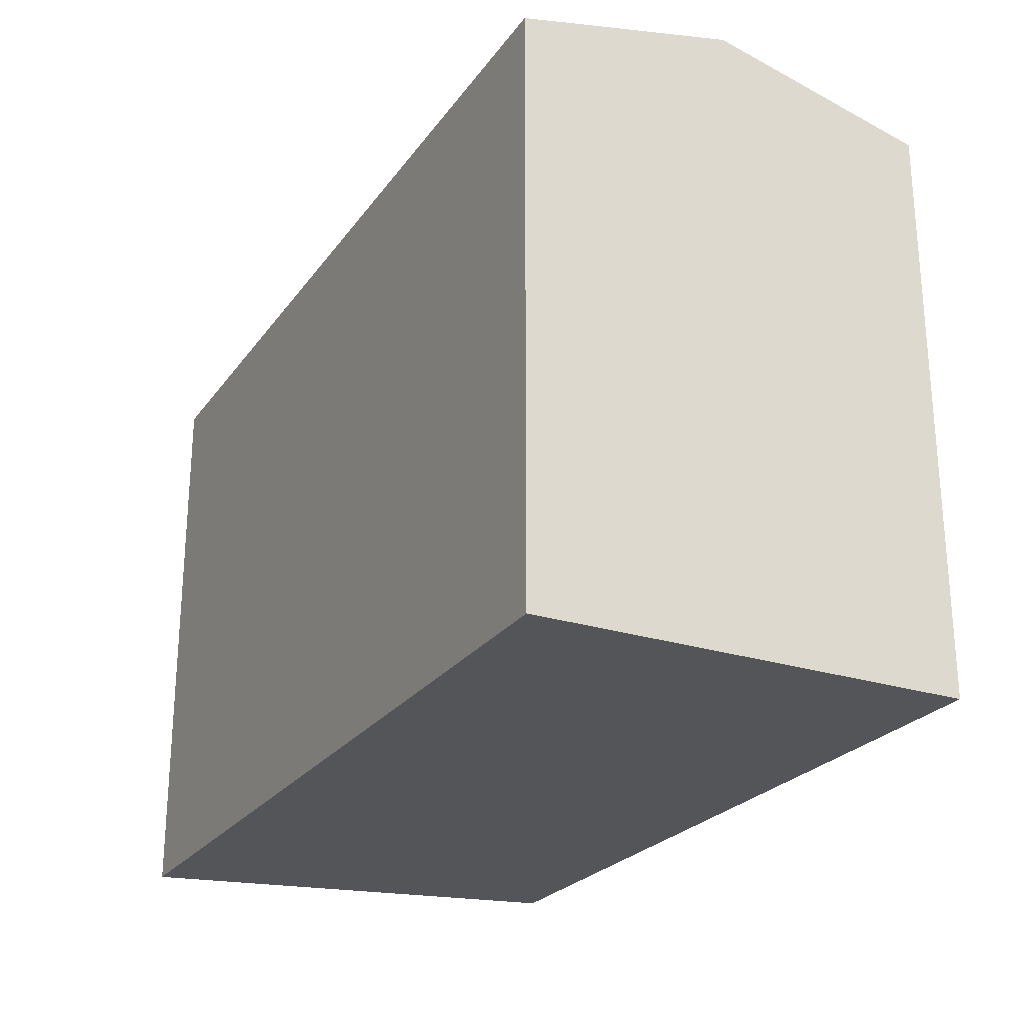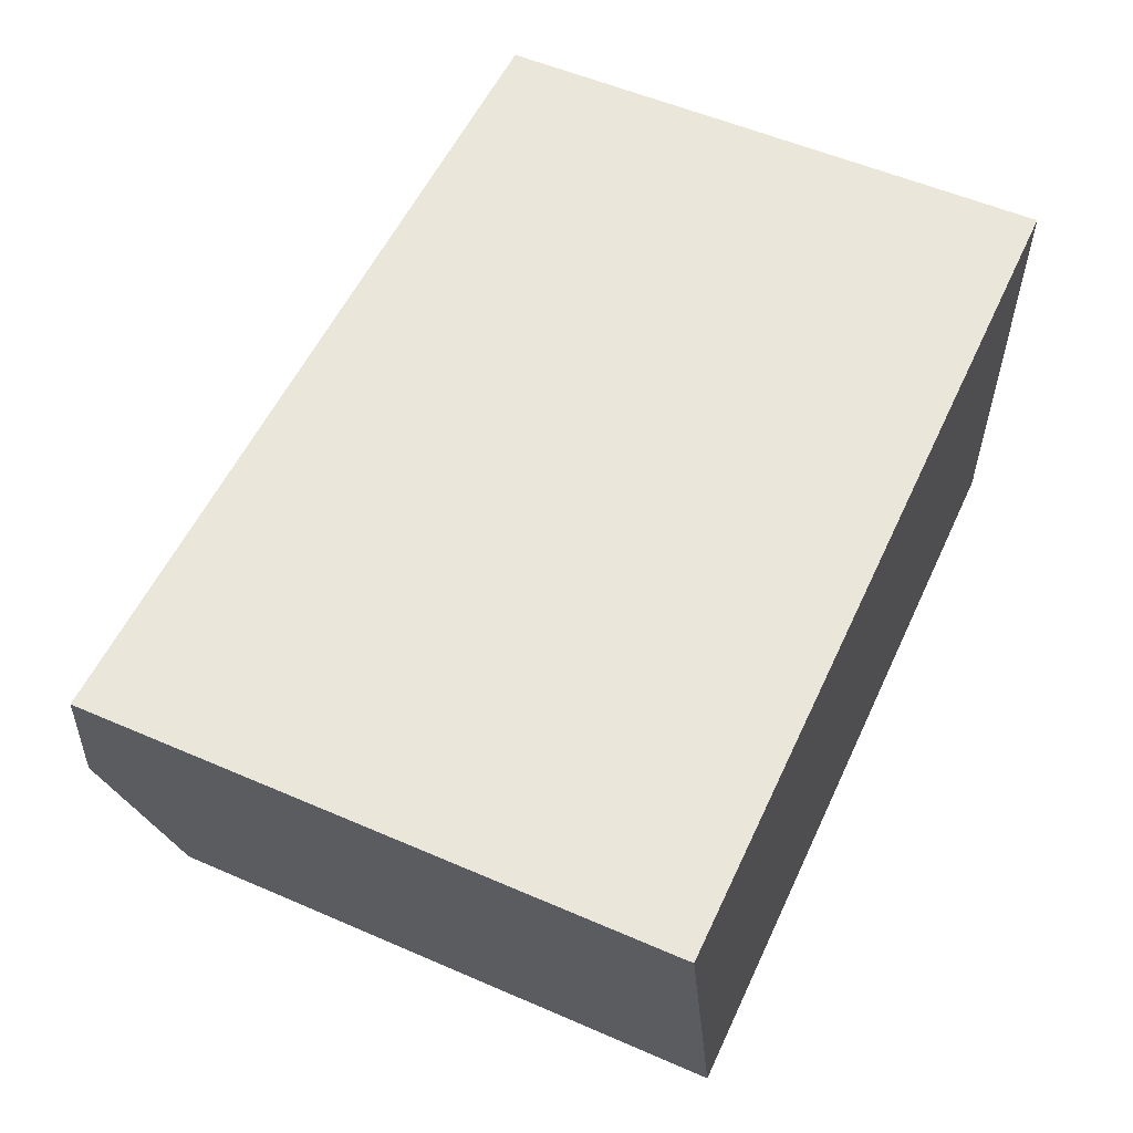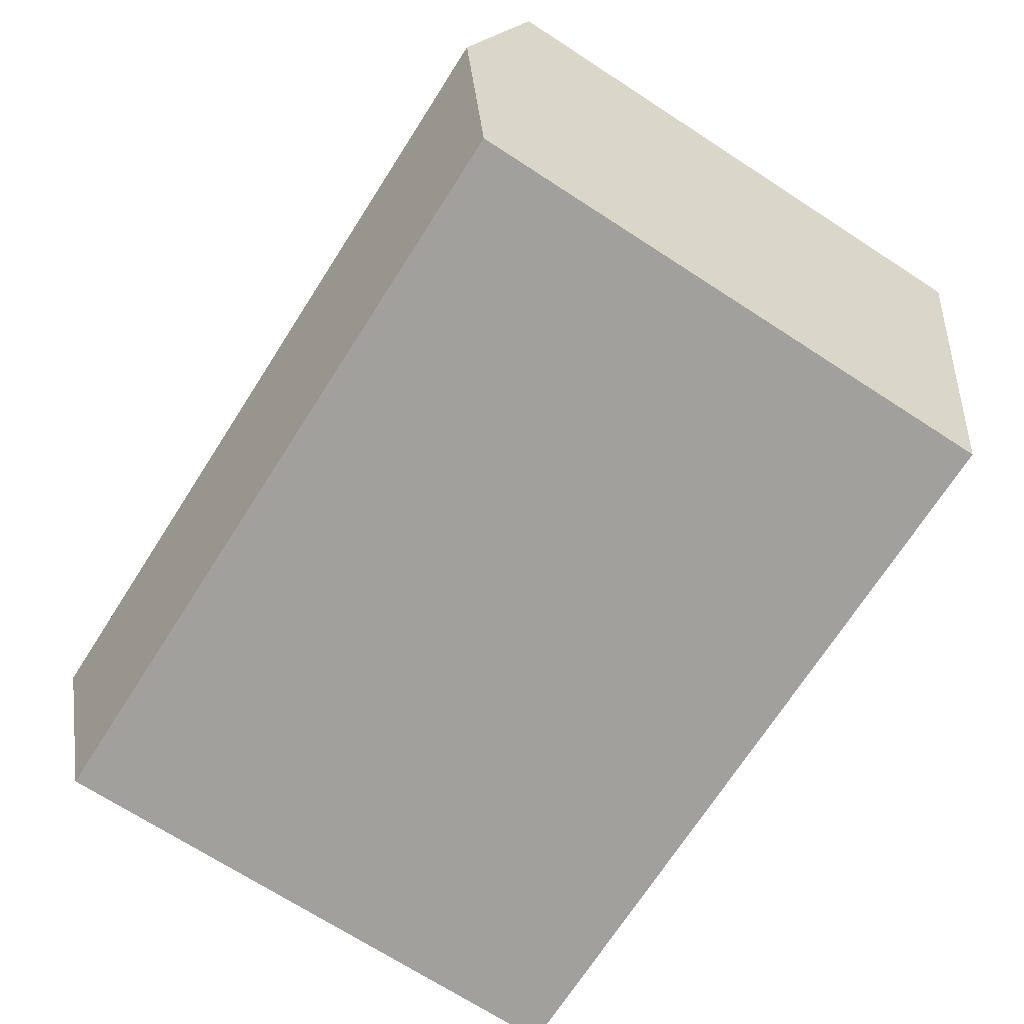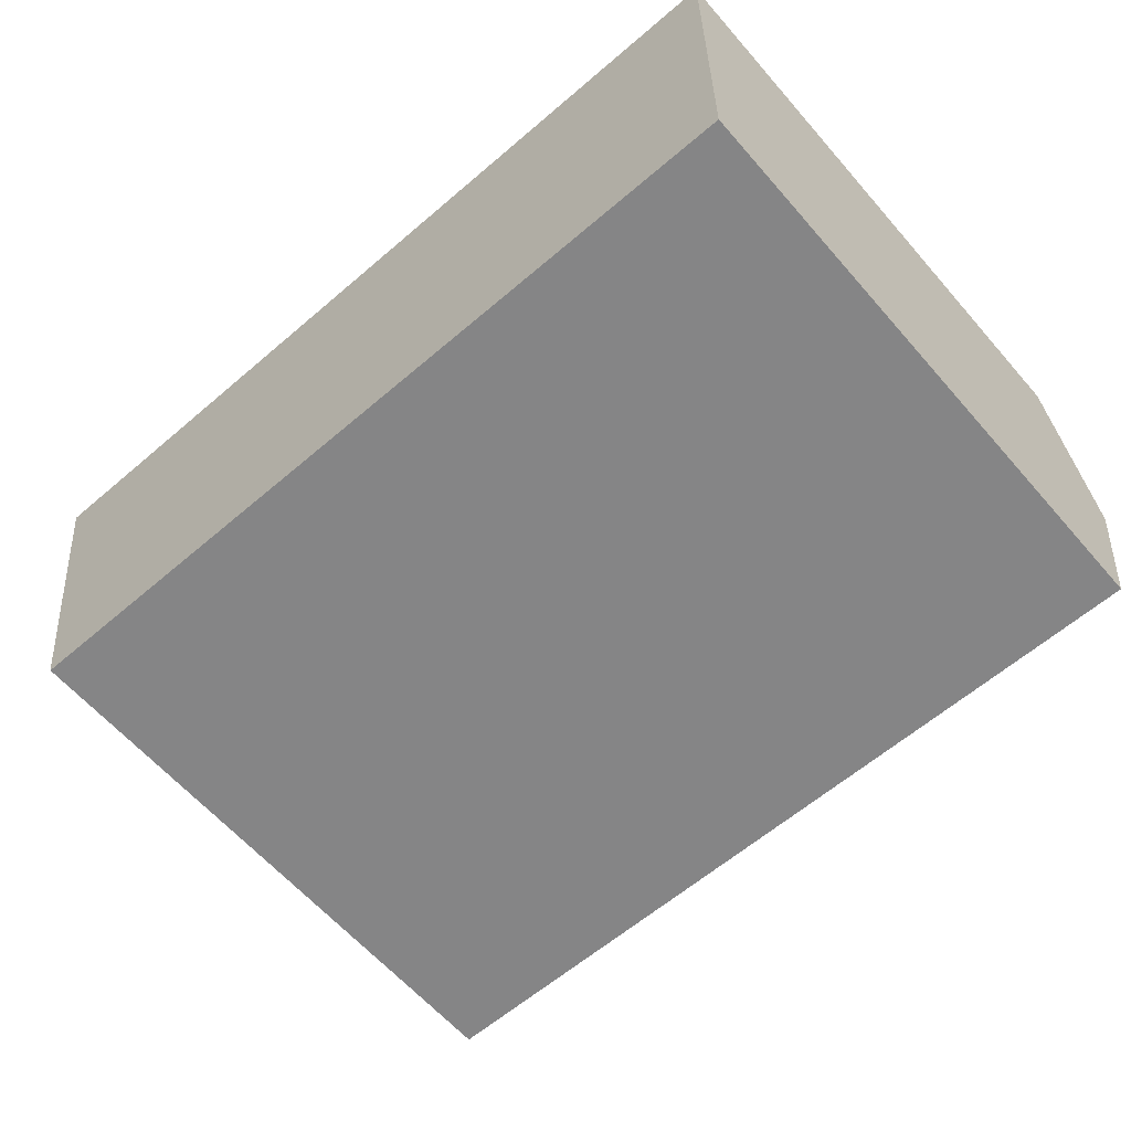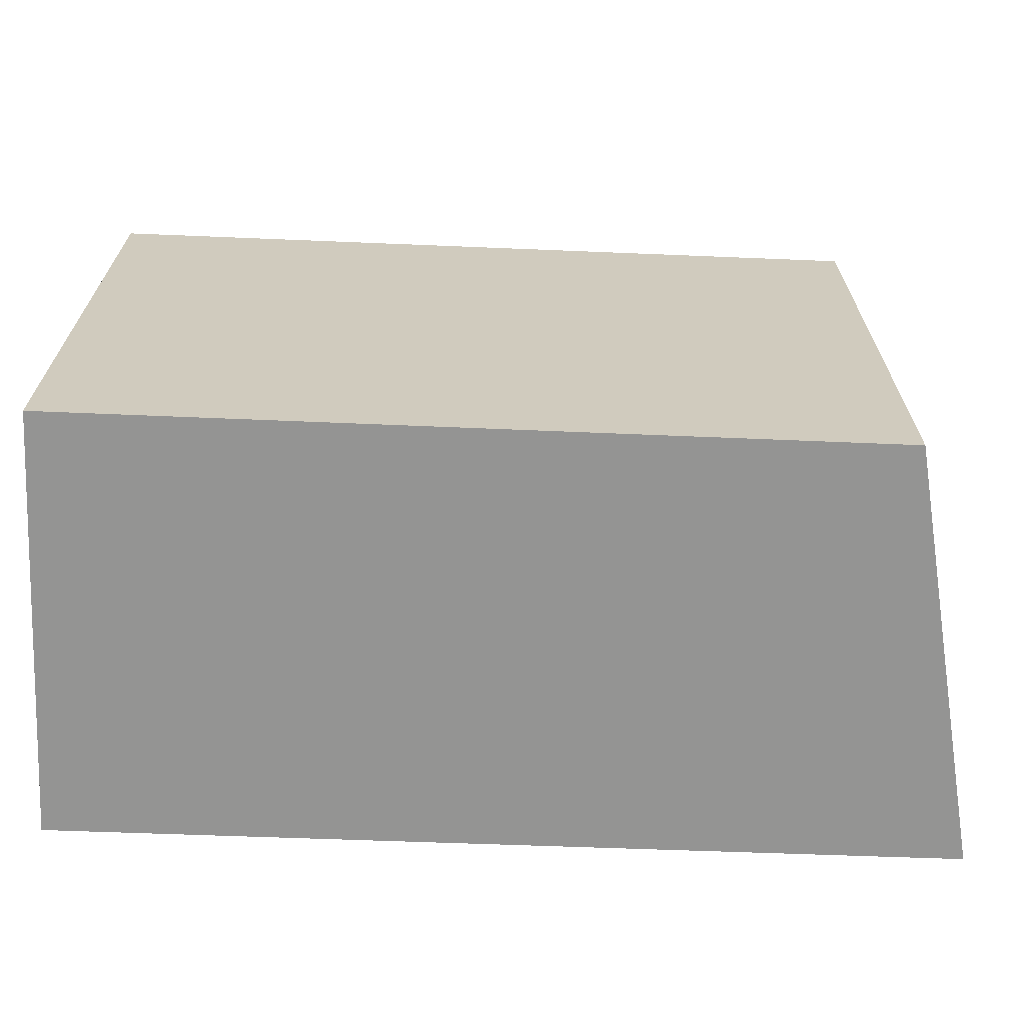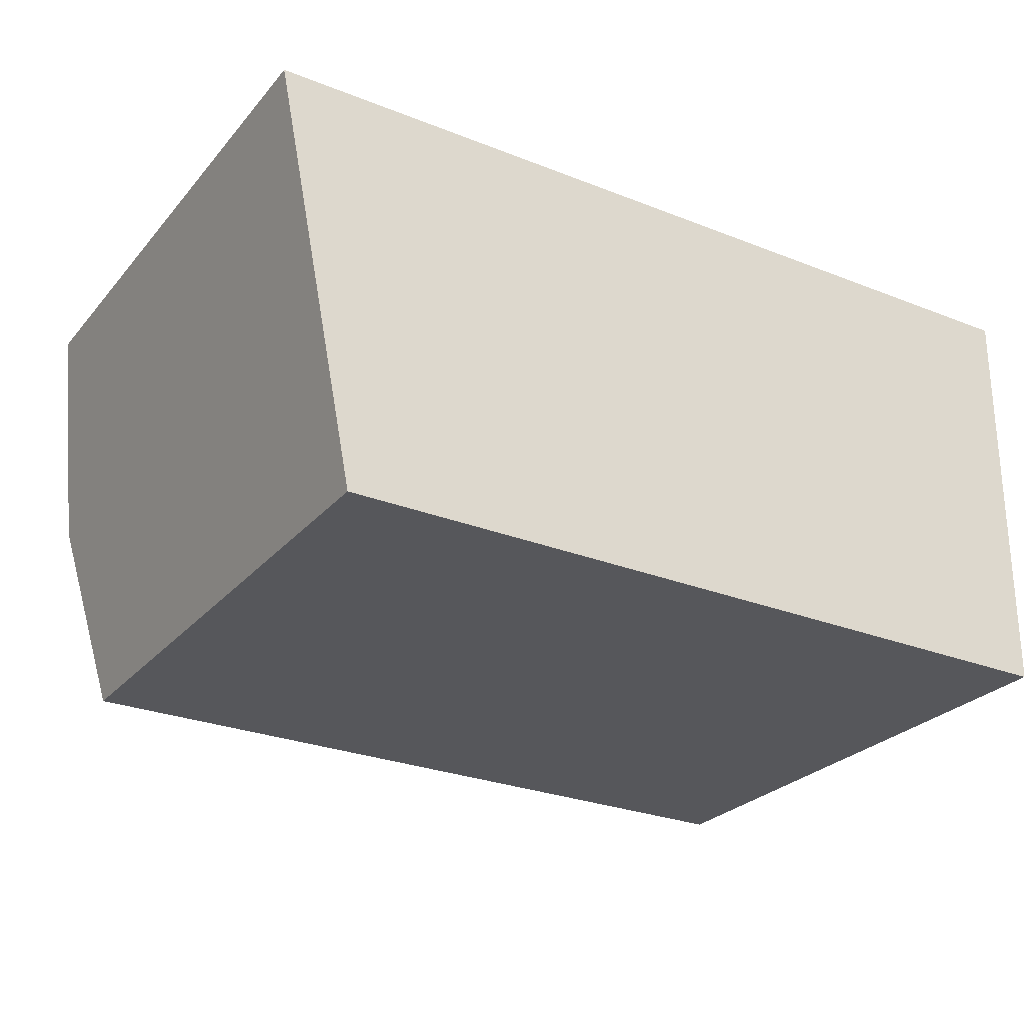
<metadata>
{"format":"obj","ext":"obj","renderer":"f3d","projection":"perspective","resolution":1024,"background":"white","views":[{"elev":-24.7,"azim":62.9,"up":"+Y"},{"elev":55.0,"azim":-65.4,"up":"+Z"},{"elev":-71.4,"azim":-122.8,"up":"+Z"},{"elev":-62.1,"azim":41.0,"up":"+Z"},{"elev":-67.0,"azim":177.9,"up":"+Y"},{"elev":-26.9,"azim":-31.4,"up":"+Z"}]}
</metadata>
<code>
v  1.513 10.32 -7.603
v  15.82 11.24 -3.834
v  15.78 10.32 -7.665
v  0.757 11.24 -3.802
v  15.86 10.32 -0.003
v  0 10.32 6.322e-16
v  1.513 4.655e-16 -7.603
v  15.78 4.693e-16 -7.665
v  0 0 0
v  0.757 2.328e-16 -3.802
v  15.86 1.837e-19 -0.003
v  15.82 2.348e-16 -3.834
g defaultobject
f 1 2 3
f 2 1 4
f 5 4 6
f 4 5 2
f 3 7 1
f 7 3 8
f 7 4 1
f 4 7 6
f 6 7 9
f 9 7 10
f 9 5 6
f 5 9 11
f 2 8 3
f 8 2 5
f 8 5 12
f 12 5 11
f 10 11 9
f 11 10 7
f 11 7 8
f 11 8 12

</code>
